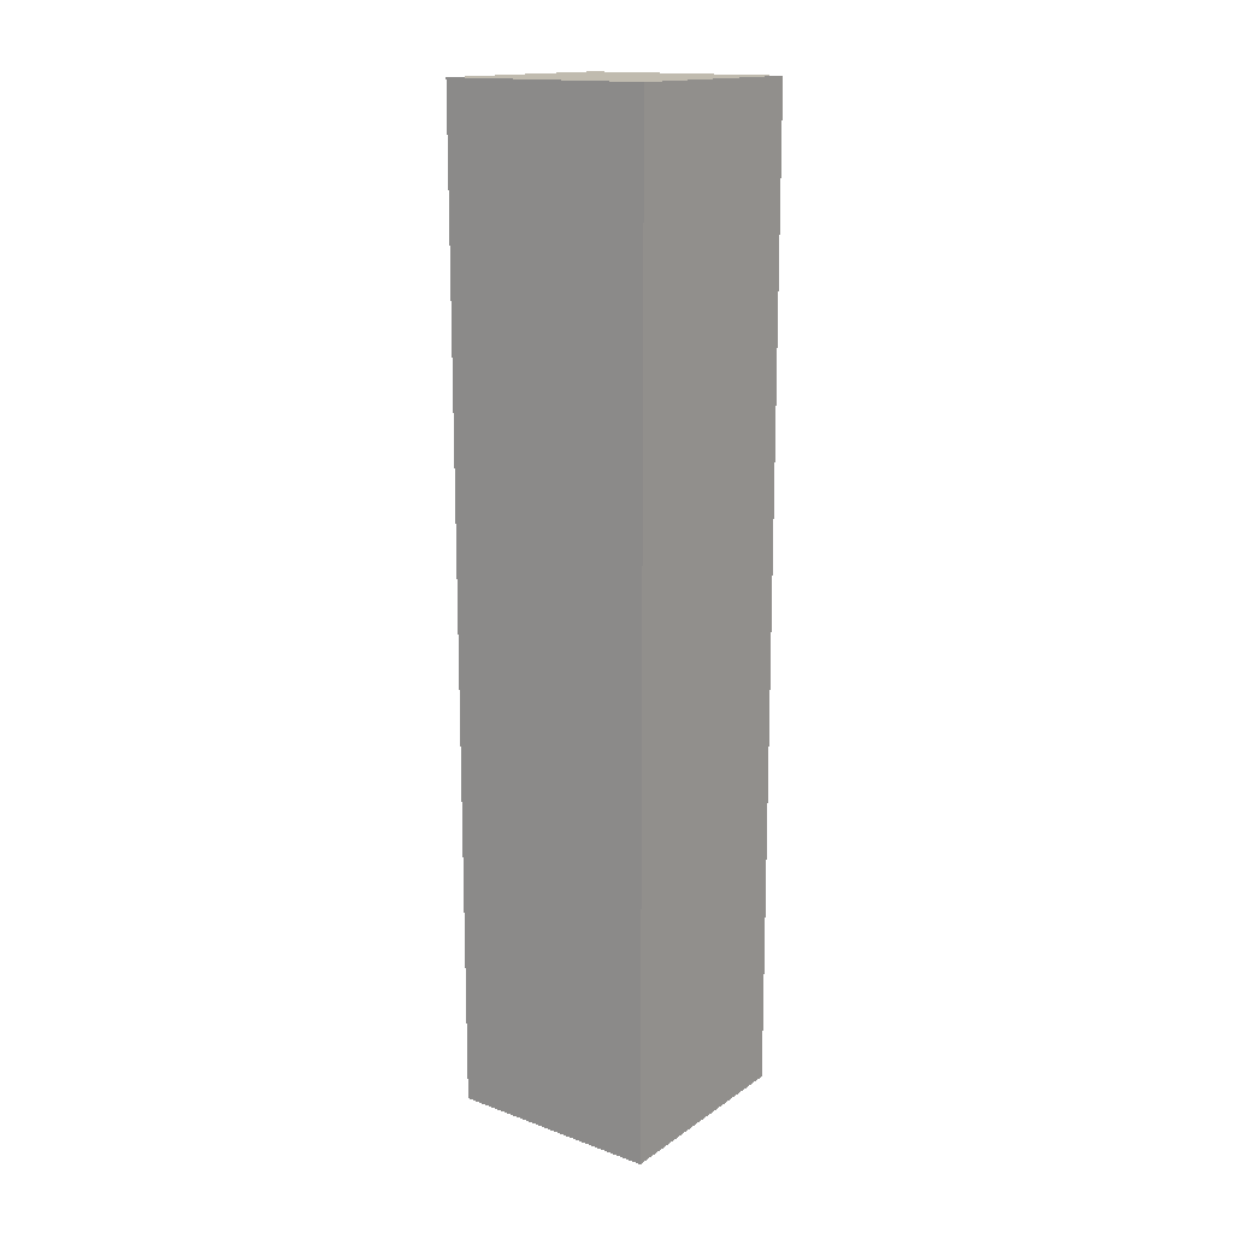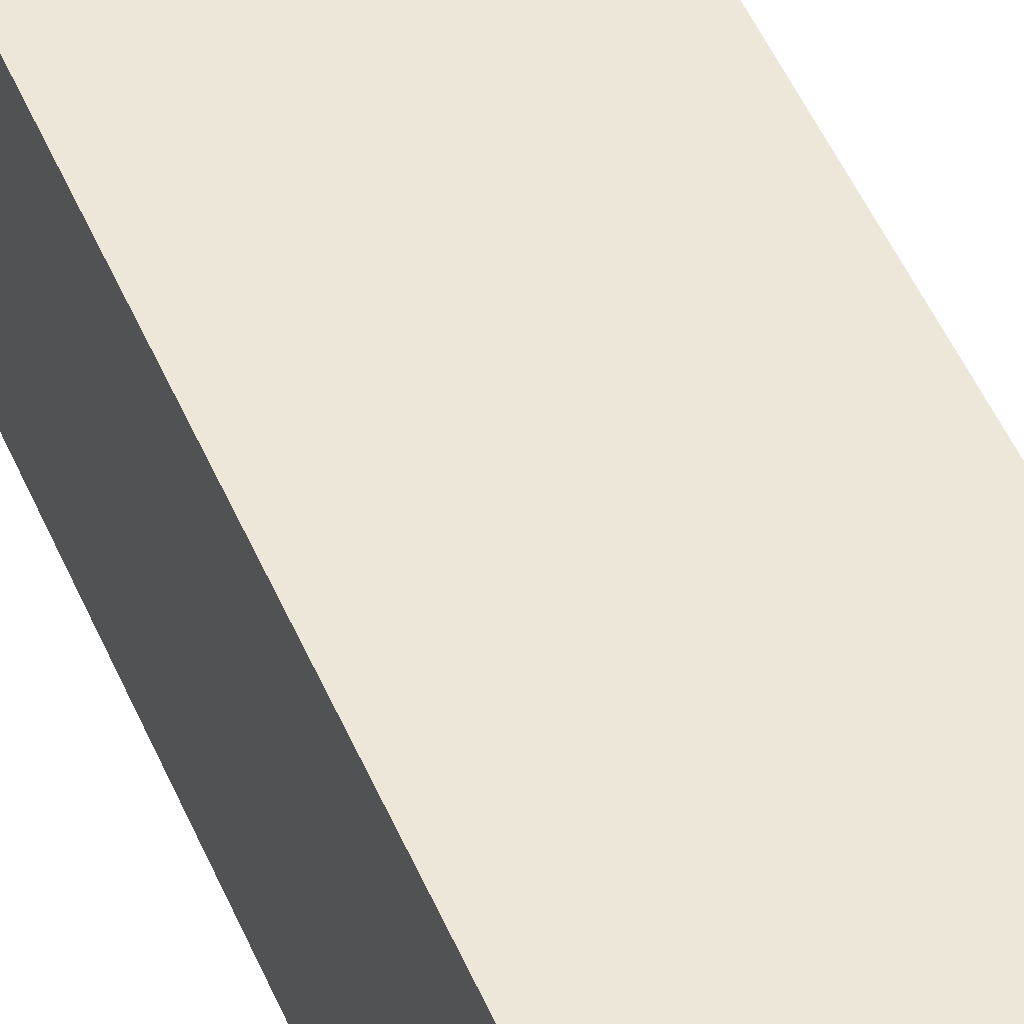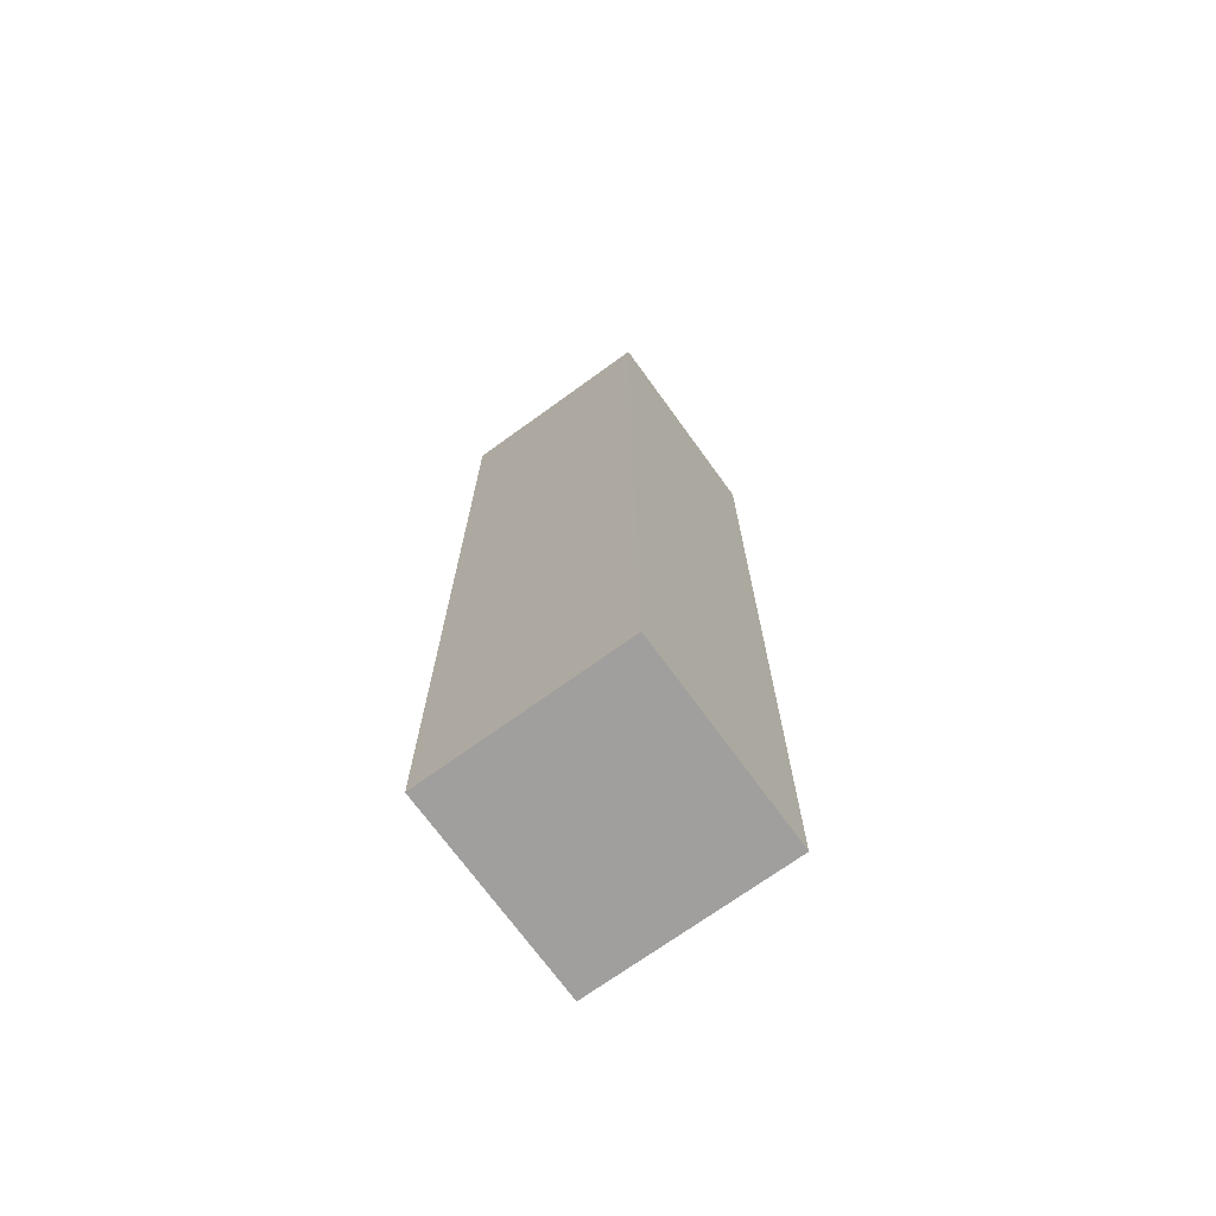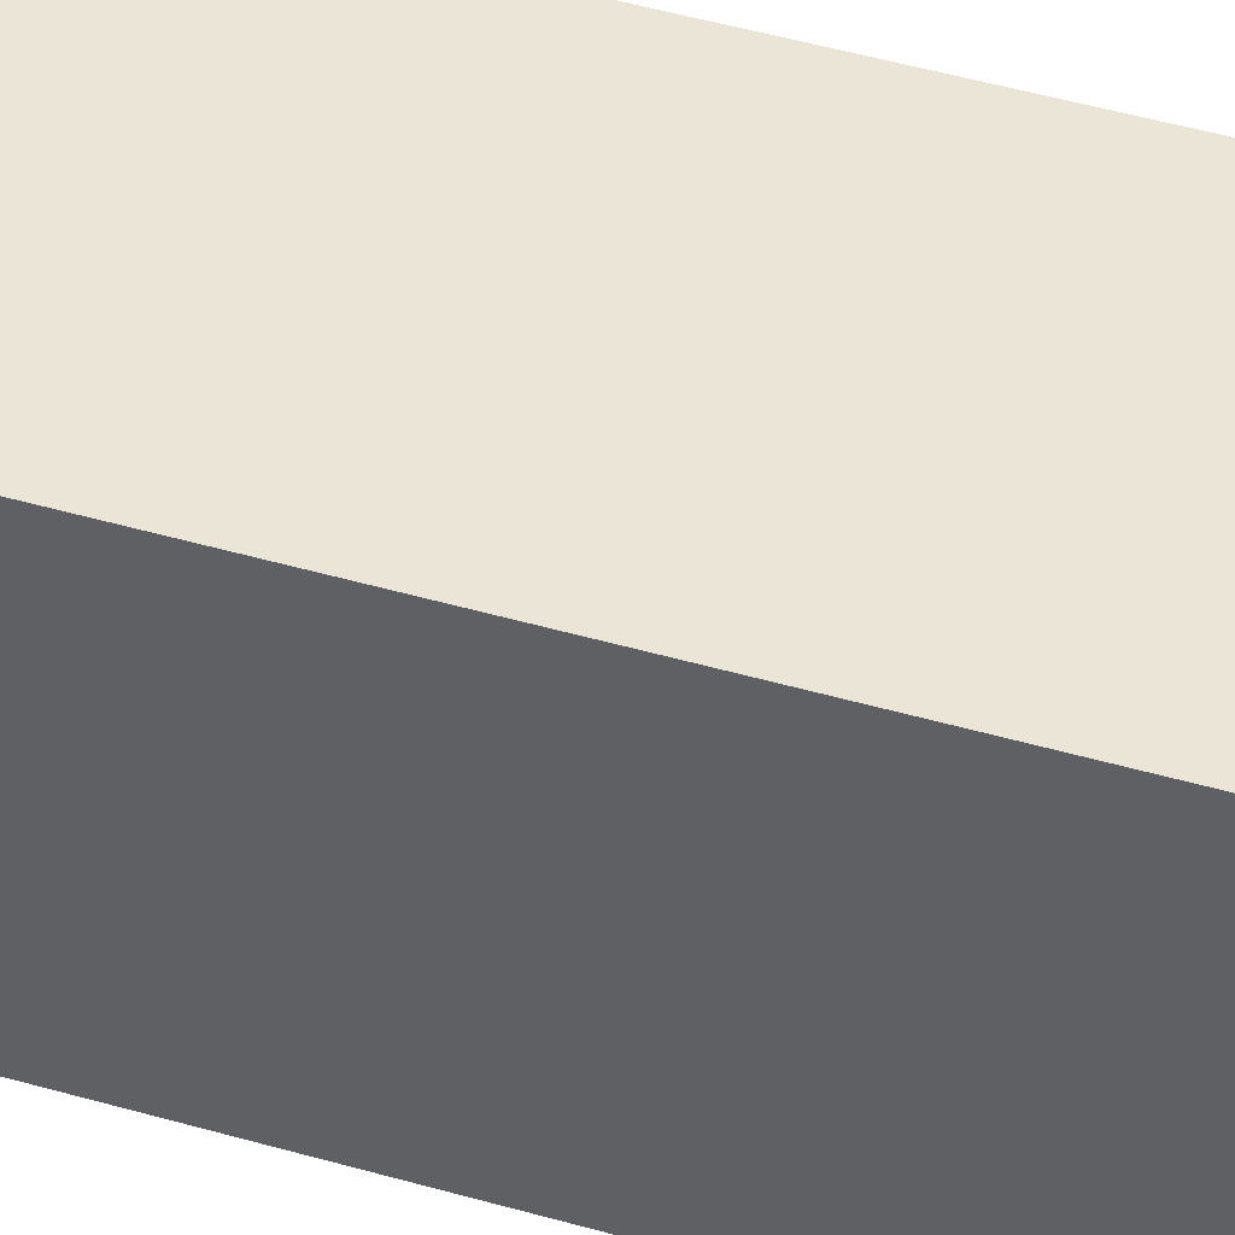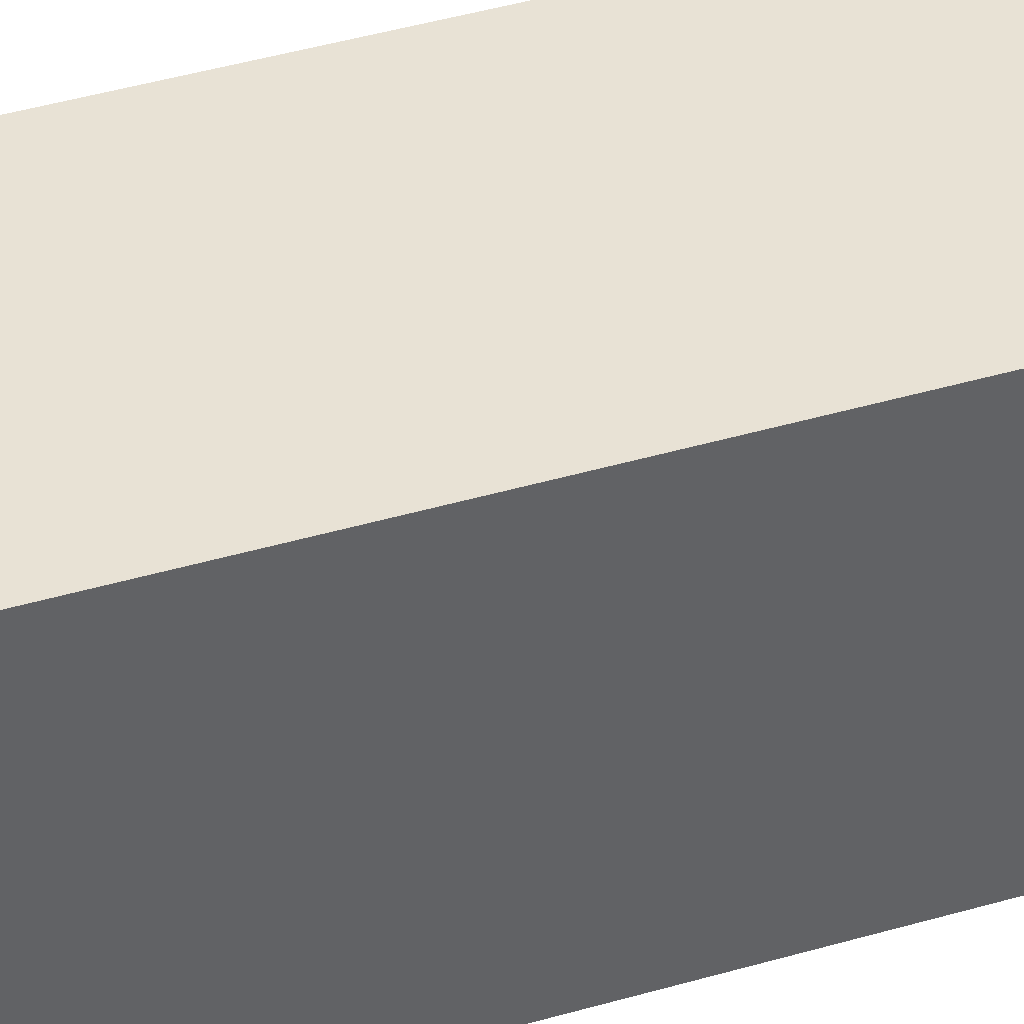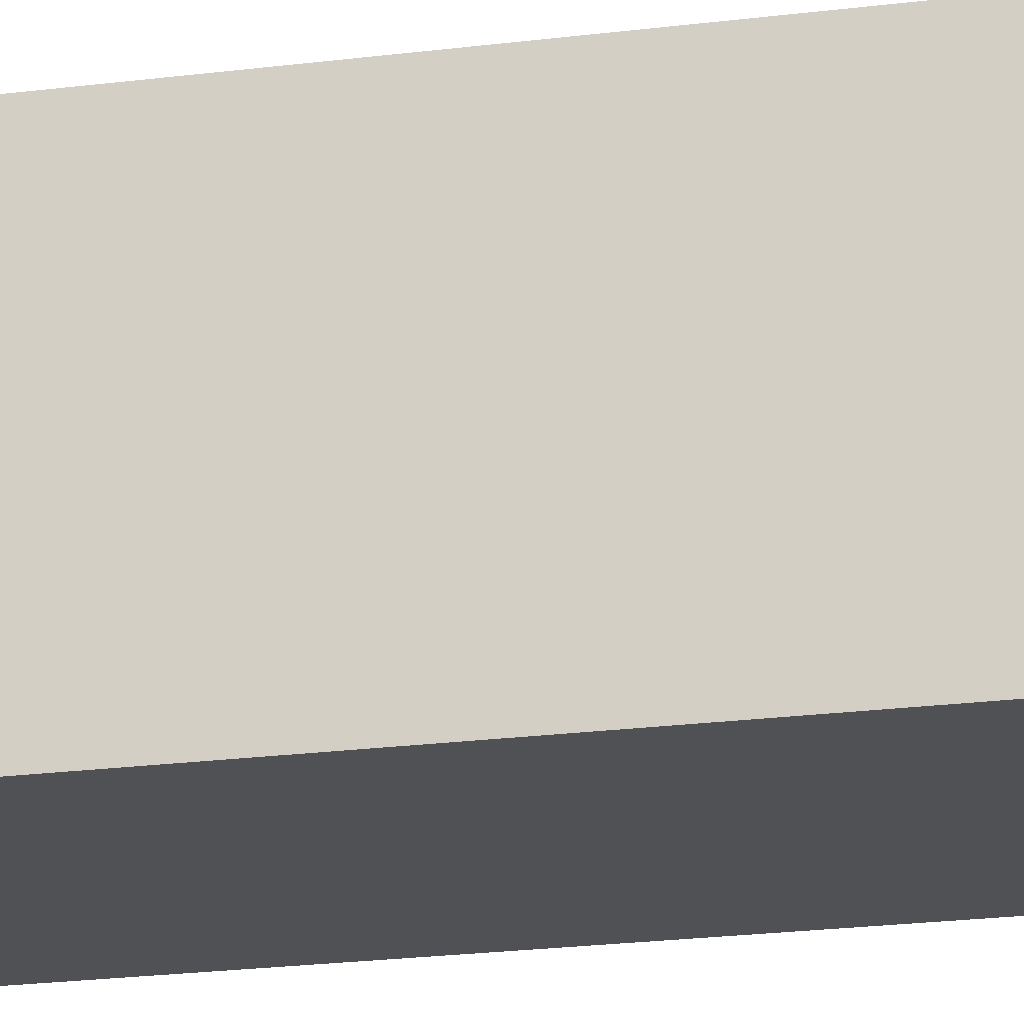
<metadata>
{"format":"obj","ext":"obj","renderer":"f3d","projection":"perspective","resolution":1024,"background":"white","views":[{"elev":16.1,"azim":-53.6,"up":"+Z"},{"elev":50.0,"azim":-22.7,"up":"+Y"},{"elev":-71.5,"azim":35.9,"up":"+Z"},{"elev":45.8,"azim":108.5,"up":"+Y"},{"elev":40.9,"azim":70.1,"up":"+Y"},{"elev":-19.6,"azim":-75.9,"up":"+Y"}]}
</metadata>
<code>
o Arm1
v 0.15 1.708 2.179
v 0.15 1.708 0.7789
v -0.15 1.708 2.179
v -0.15 1.708 0.7789
v 0.15 1.408 2.179
v 0.15 1.408 0.7789
v -0.15 1.408 2.179
v -0.15 1.408 0.7789
f 2 3 1
f 4 7 3
f 8 5 7
f 6 1 5
f 7 1 3
f 4 6 8
f 2 4 3
f 4 8 7
f 8 6 5
f 6 2 1
f 7 5 1
f 4 2 6

</code>
